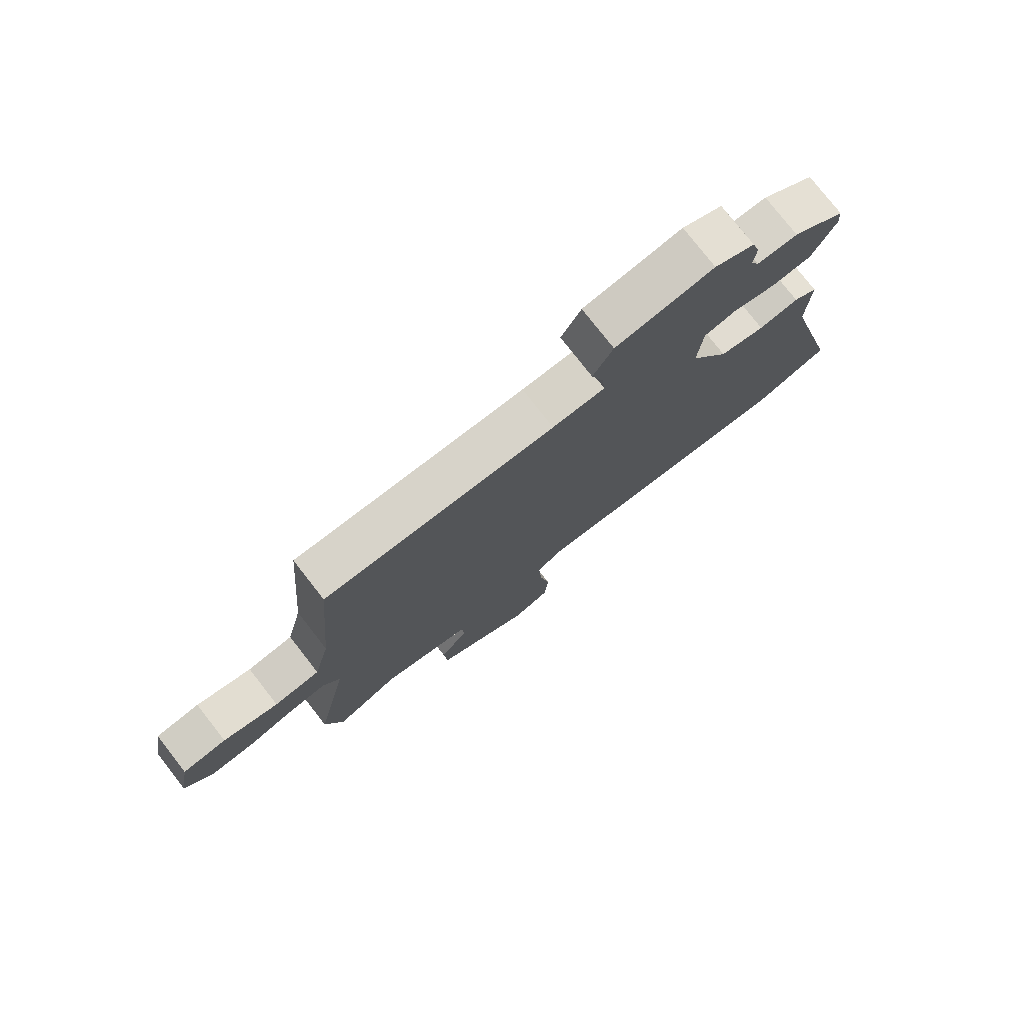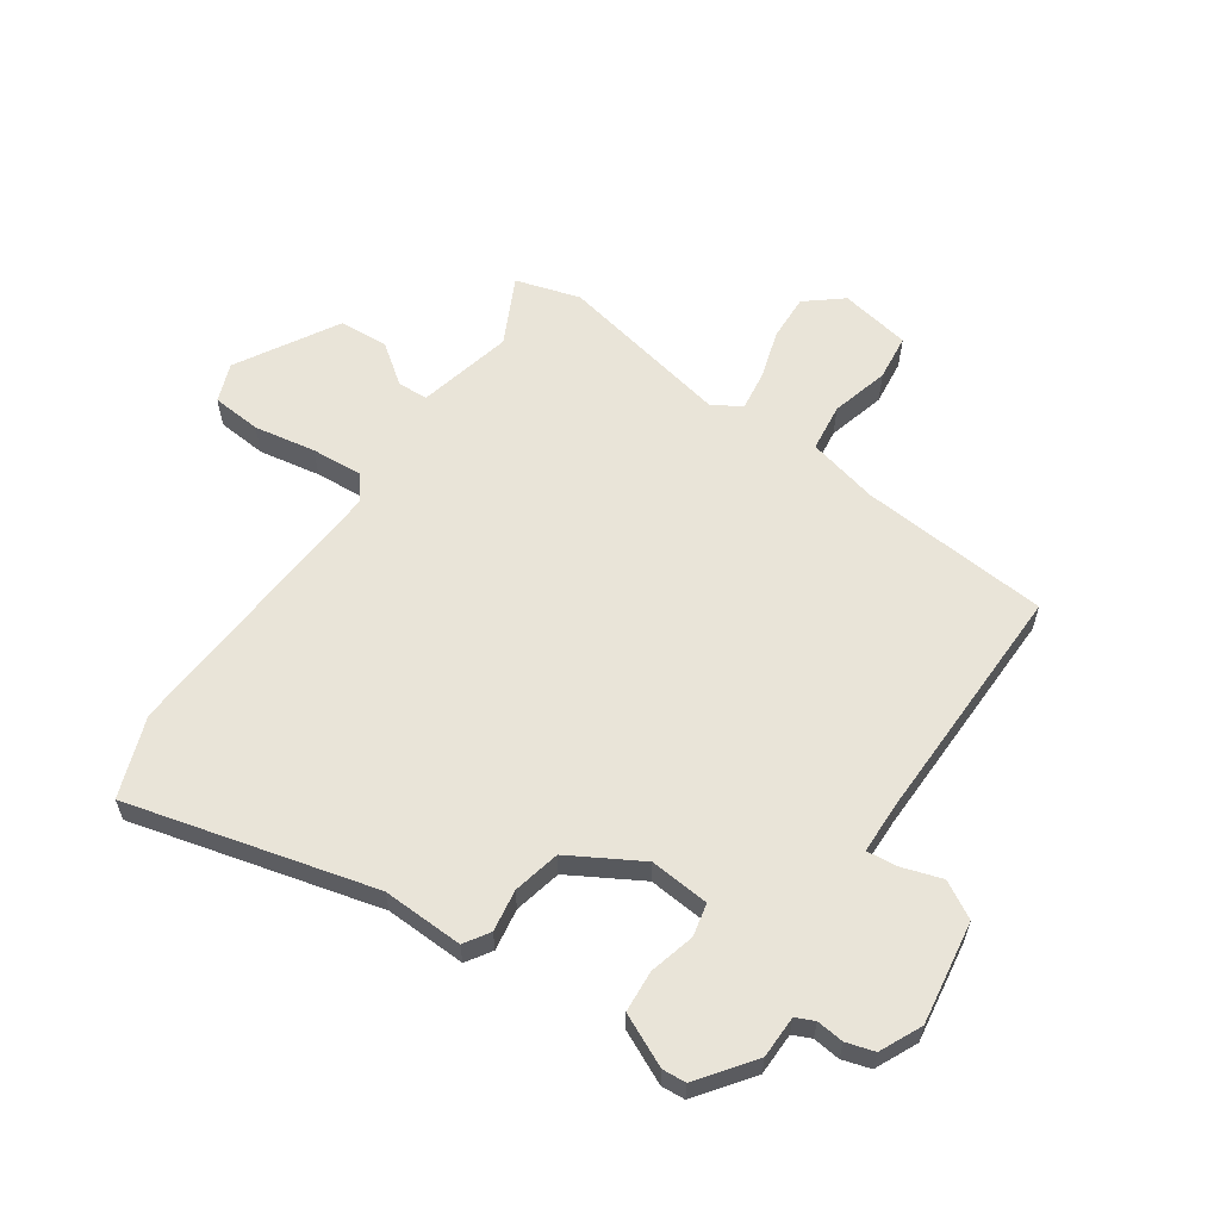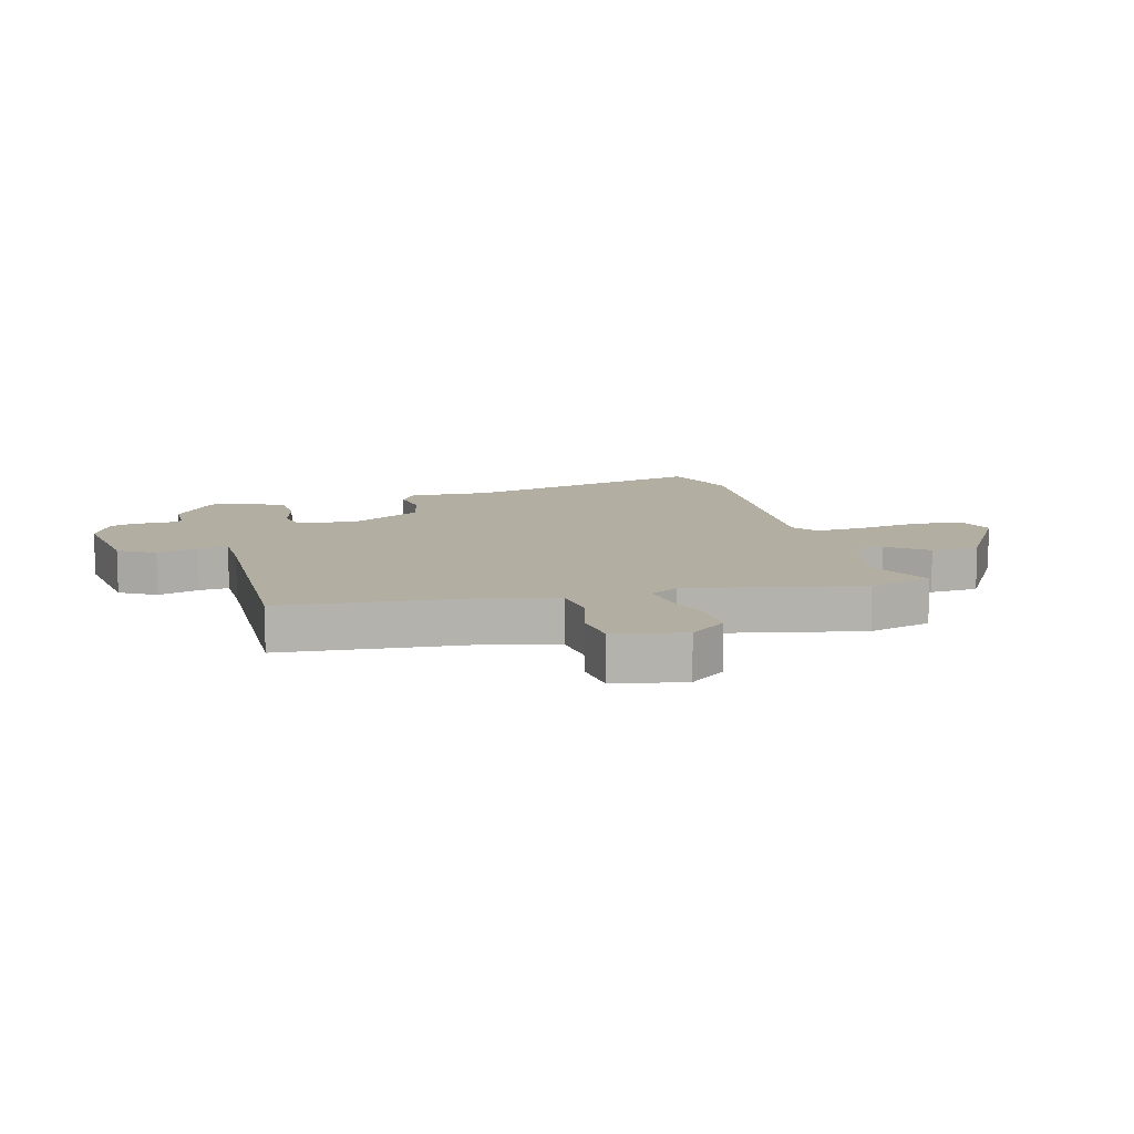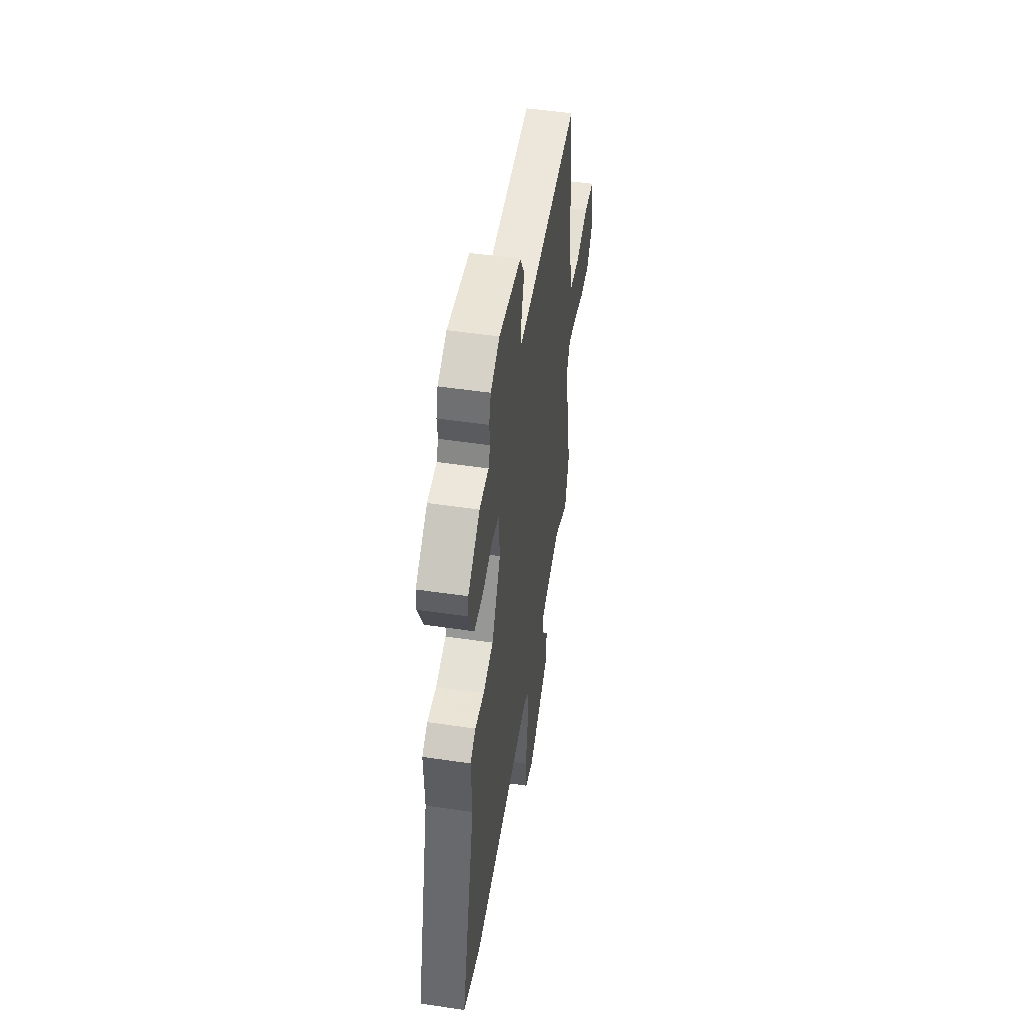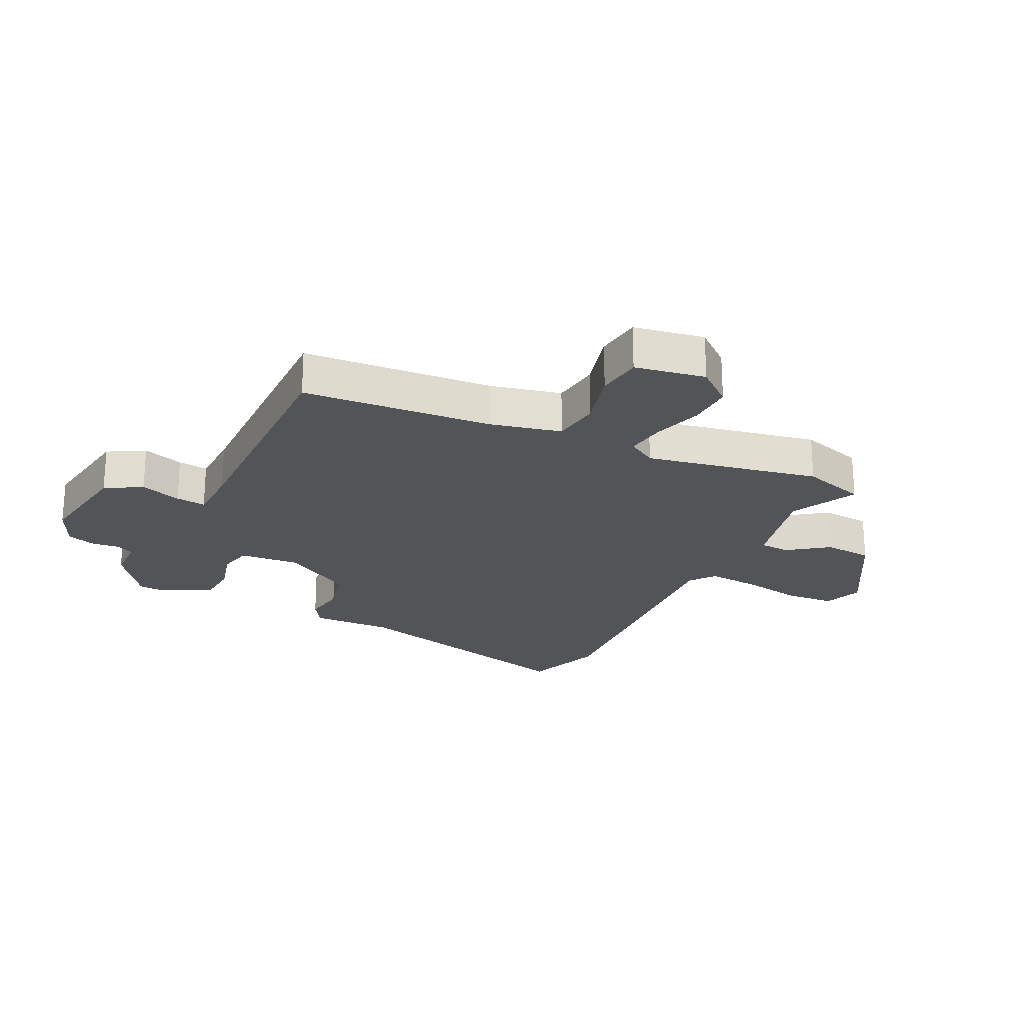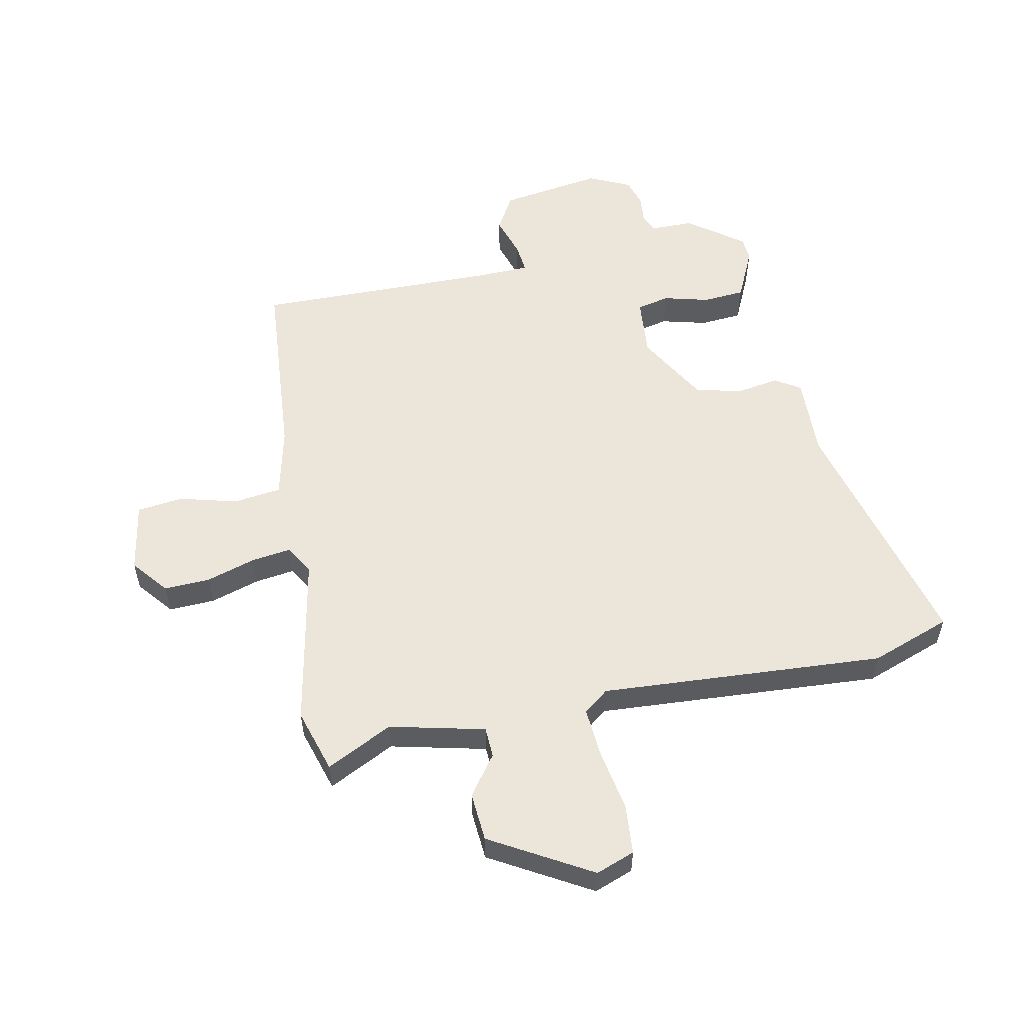
<metadata>
{"format":"obj","ext":"obj","renderer":"f3d","projection":"perspective","resolution":1024,"background":"white","views":[{"elev":77.3,"azim":142.1,"up":"+Z"},{"elev":60.3,"azim":-55.6,"up":"+Y"},{"elev":10.8,"azim":75.4,"up":"+Y"},{"elev":50.5,"azim":-80.8,"up":"+Z"},{"elev":-23.2,"azim":63.8,"up":"+Y"},{"elev":55.5,"azim":168.3,"up":"+Y"}]}
</metadata>
<code>
v -0.469 0.07 -0.511
v -0.603 0.07 -0.463
v -0.497 0.07 -0.051
v -0.502 0.07 0.085
v -0.46 0.07 0.112
v -0.39 0.07 0.101
v -0.311 0.07 0.119
v -0.243 0.07 0.238
v -0.252 0.07 0.338
v -0.307 0.07 0.35
v -0.383 0.07 0.33
v -0.453 0.07 0.335
v -0.494 0.07 0.422
v -0.491 0.07 0.462
v -0.399 0.07 0.53
v -0.328 0.07 0.531
v -0.314 0.07 0.562
v -0.319 0.07 0.608
v -0.305 0.07 0.655
v -0.235 0.07 0.688
v -0.063 0.07 0.662
v -0.028 0.07 0.601
v -0.05 0.07 0.532
v -0.055 0.07 0.482
v 0.037 0.07 0.48
v 0.44 0.07 0.487
v 0.466 0.07 0.17
v 0.494 0.07 0.052
v 0.574 0.07 0.042
v 0.671 0.07 0.068
v 0.748 0.07 0.059
v 0.769 0.07 -0.059
v 0.72 0.07 -0.119
v 0.643 0.07 -0.116
v 0.561 0.07 -0.091
v 0.495 0.07 -0.082
v 0.466 0.07 -0.13
v 0.524 0.07 -0.42
v 0.492 0.07 -0.527
v 0.381 0.07 -0.472
v 0.222 0.07 -0.51
v 0.22 0.07 -0.561
v 0.269 0.07 -0.627
v 0.263 0.07 -0.709
v 0.096 0.07 -0.806
v 0.031 0.07 -0.782
v 0.024 0.07 -0.699
v 0.042 0.07 -0.596
v 0.048 0.07 -0.511
v 0.006 0.07 -0.479
v -0.469 0 -0.511
v -0.603 0 -0.463
v -0.497 0 -0.051
v -0.502 0 0.085
v -0.46 0 0.112
v -0.39 0 0.101
v -0.311 0 0.119
v -0.243 0 0.238
v -0.252 0 0.338
v -0.307 0 0.35
v -0.383 0 0.33
v -0.453 0 0.335
v -0.494 0 0.422
v -0.491 0 0.462
v -0.399 0 0.53
v -0.328 0 0.531
v -0.314 0 0.562
v -0.319 0 0.608
v -0.305 0 0.655
v -0.235 0 0.688
v -0.063 0 0.662
v -0.028 0 0.601
v -0.05 0 0.532
v -0.055 0 0.482
v 0.037 0 0.48
v 0.44 0 0.487
v 0.466 0 0.17
v 0.494 0 0.052
v 0.574 0 0.042
v 0.671 0 0.068
v 0.748 0 0.059
v 0.769 0 -0.059
v 0.72 0 -0.119
v 0.643 0 -0.116
v 0.561 0 -0.091
v 0.495 0 -0.082
v 0.466 0 -0.13
v 0.524 0 -0.42
v 0.492 0 -0.527
v 0.381 0 -0.472
v 0.222 0 -0.51
v 0.22 0 -0.561
v 0.269 0 -0.627
v 0.263 0 -0.709
v 0.096 0 -0.806
v 0.031 0 -0.782
v 0.024 0 -0.699
v 0.042 0 -0.596
v 0.048 0 -0.511
v 0.006 0 -0.479
f 46 47 48
f 45 46 48
f 44 45 48
f 43 44 48
f 42 43 48
f 41 42 48 49
f 40 41 49 50
f 37 38 39 40
f 33 34 35
f 32 33 35
f 31 32 35
f 30 31 35
f 29 30 35
f 28 29 35 36
f 27 28 36 37
f 37 40 50
f 27 37 50
f 26 27 50
f 25 26 50
f 21 22 23
f 20 21 23
f 19 20 23
f 18 19 23
f 17 18 23
f 16 17 23 24
f 15 16 24
f 14 15 24
f 13 14 24
f 12 13 24
f 11 12 24
f 10 11 24
f 3 4 5 6
f 3 6 7
f 2 3 7
f 1 2 7 8
f 25 50 1 8
f 9 10 24 25
f 8 9 25
f 98 97 96
f 98 96 95
f 98 95 94
f 98 94 93
f 98 93 92
f 99 98 92 91
f 100 99 91 90
f 90 89 88 87
f 85 84 83
f 85 83 82
f 85 82 81
f 85 81 80
f 85 80 79
f 86 85 79 78
f 87 86 78 77
f 100 90 87
f 100 87 77
f 100 77 76
f 100 76 75
f 73 72 71
f 73 71 70
f 73 70 69
f 73 69 68
f 73 68 67
f 74 73 67 66
f 74 66 65
f 74 65 64
f 74 64 63
f 74 63 62
f 74 62 61
f 74 61 60
f 56 55 54 53
f 57 56 53
f 57 53 52
f 58 57 52 51
f 58 51 100 75
f 75 74 60 59
f 75 59 58
f 1 51 52 2
f 2 52 53 3
f 3 53 54 4
f 4 54 55 5
f 5 55 56 6
f 6 56 57 7
f 7 57 58 8
f 8 58 59 9
f 9 59 60 10
f 10 60 61 11
f 11 61 62 12
f 12 62 63 13
f 13 63 64 14
f 14 64 65 15
f 15 65 66 16
f 16 66 67 17
f 17 67 68 18
f 18 68 69 19
f 19 69 70 20
f 20 70 71 21
f 21 71 72 22
f 22 72 73 23
f 23 73 74 24
f 24 74 75 25
f 25 75 76 26
f 26 76 77 27
f 27 77 78 28
f 28 78 79 29
f 29 79 80 30
f 30 80 81 31
f 31 81 82 32
f 32 82 83 33
f 33 83 84 34
f 34 84 85 35
f 35 85 86 36
f 36 86 87 37
f 37 87 88 38
f 38 88 89 39
f 39 89 90 40
f 40 90 91 41
f 41 91 92 42
f 42 92 93 43
f 43 93 94 44
f 44 94 95 45
f 45 95 96 46
f 46 96 97 47
f 47 97 98 48
f 48 98 99 49
f 49 99 100 50
f 50 100 51 1

</code>
